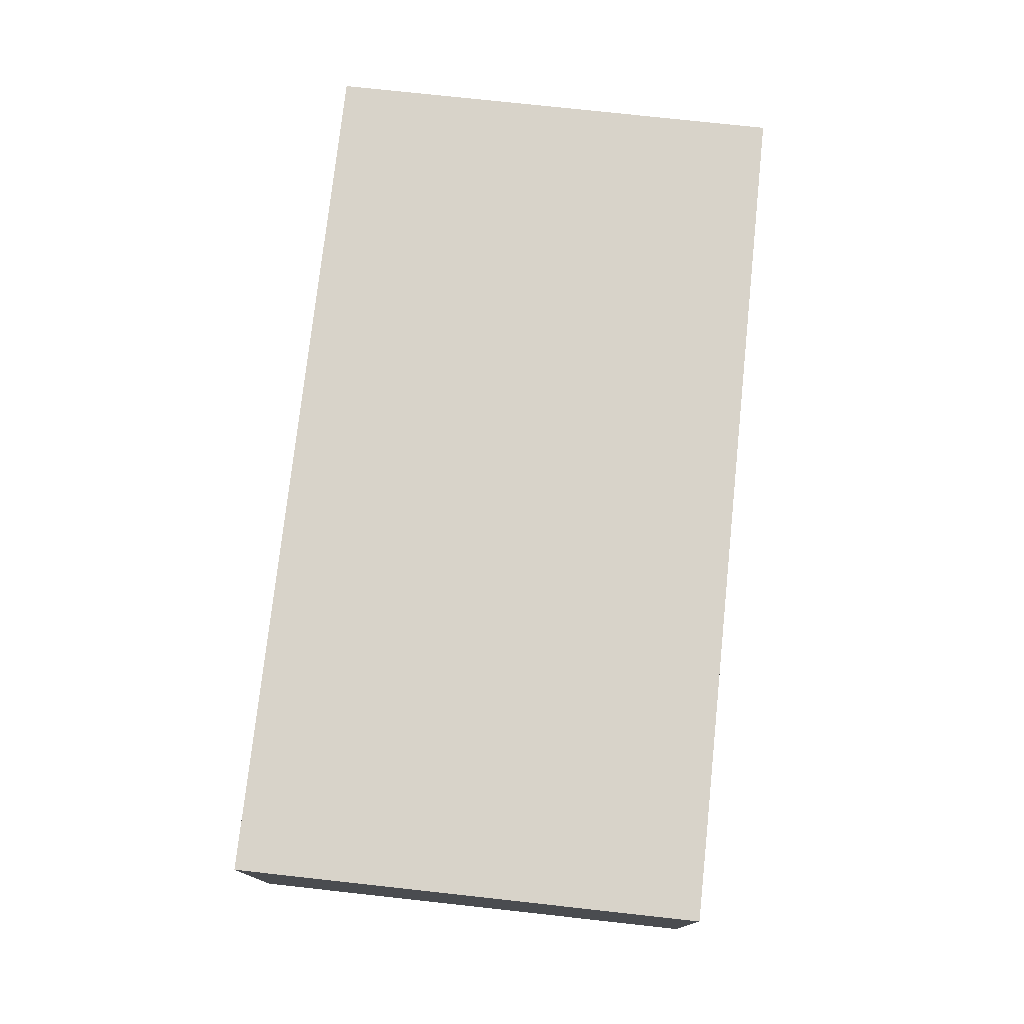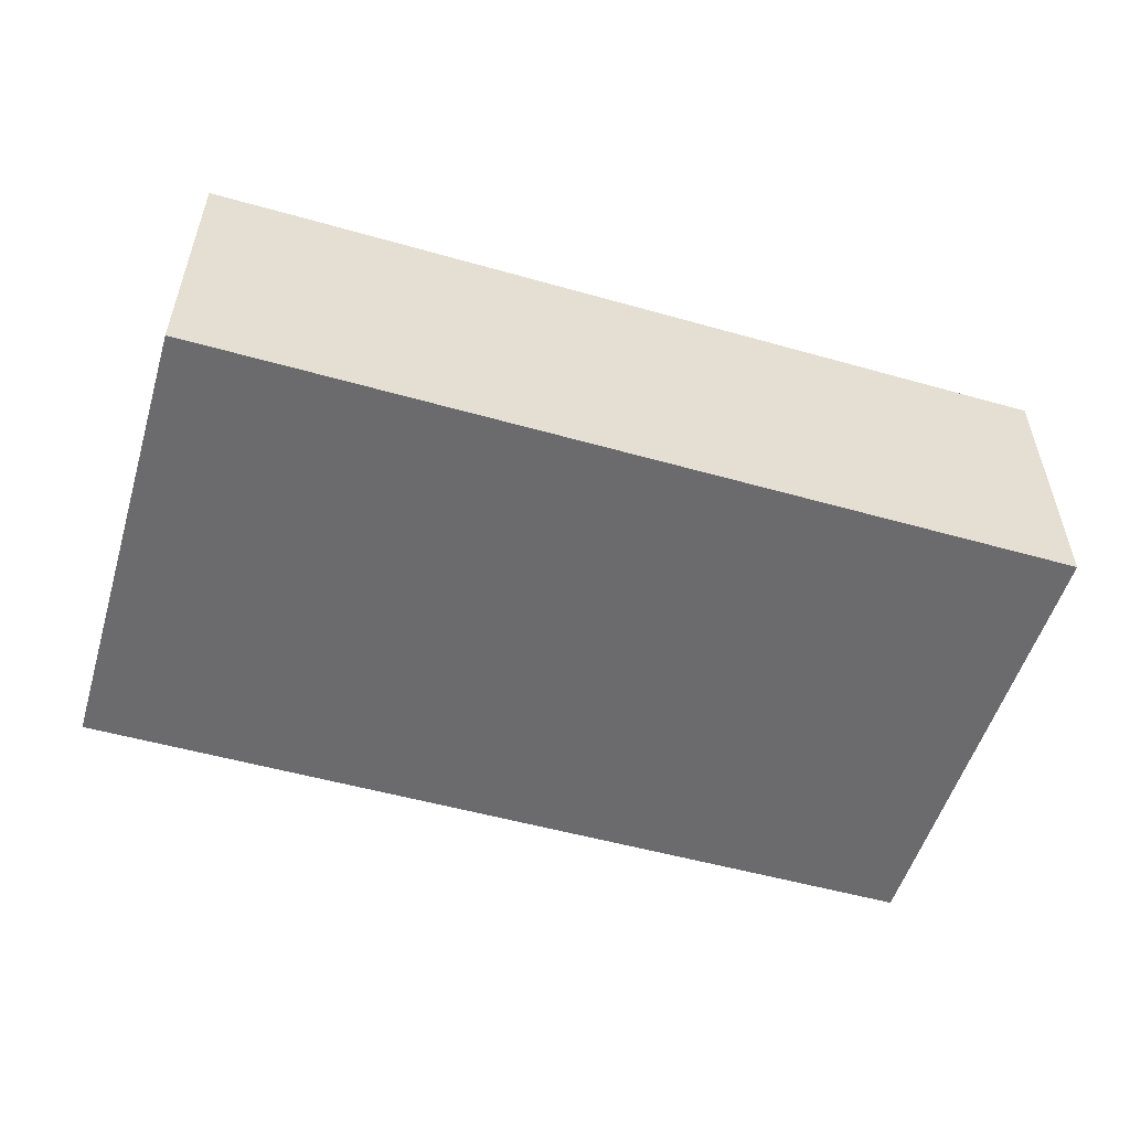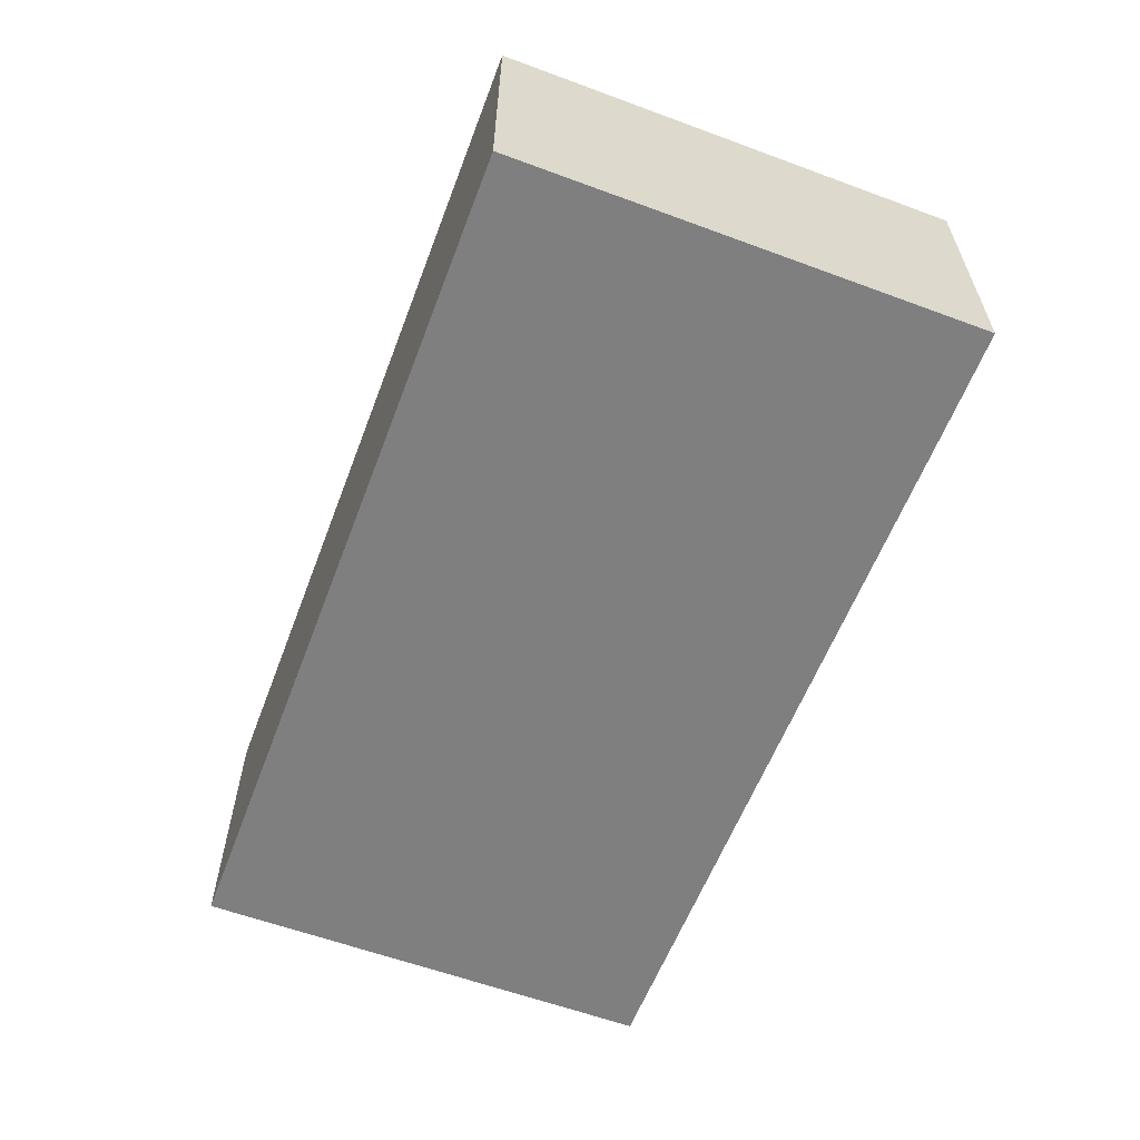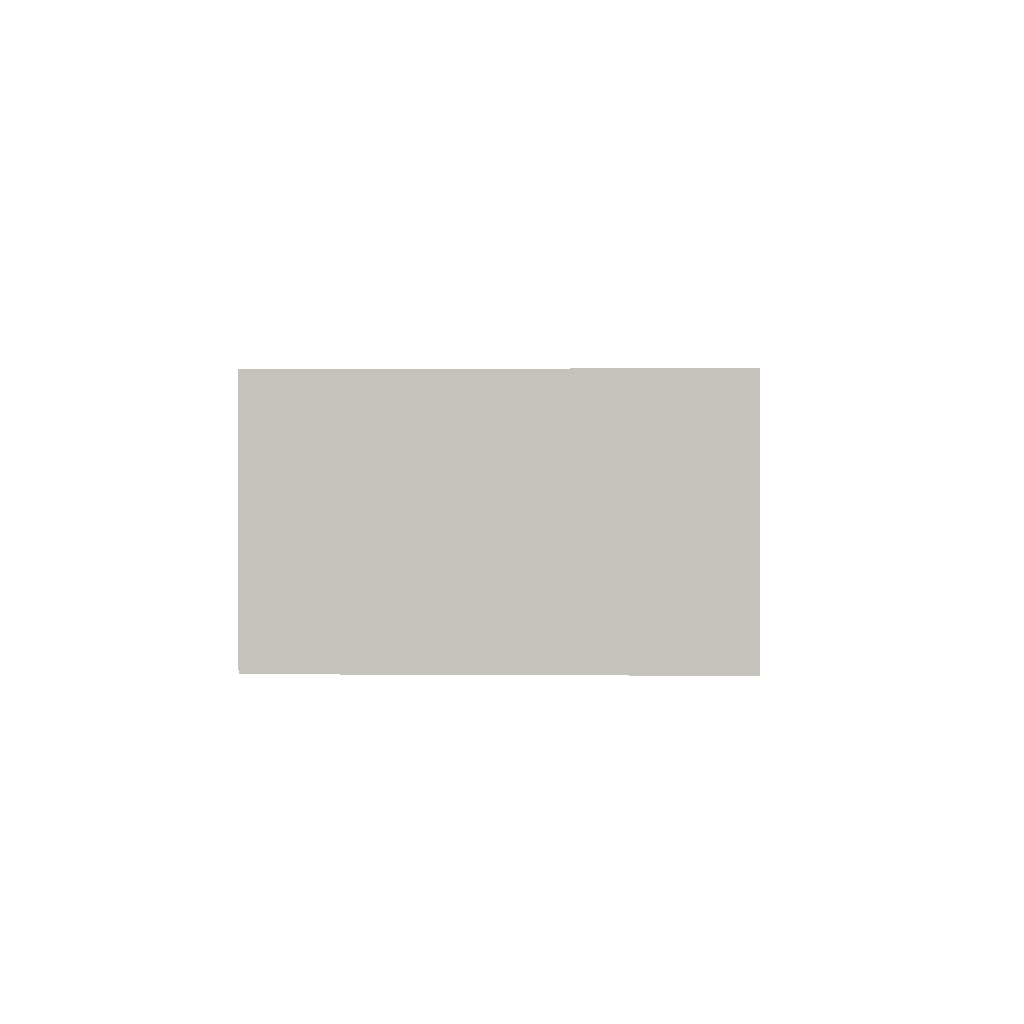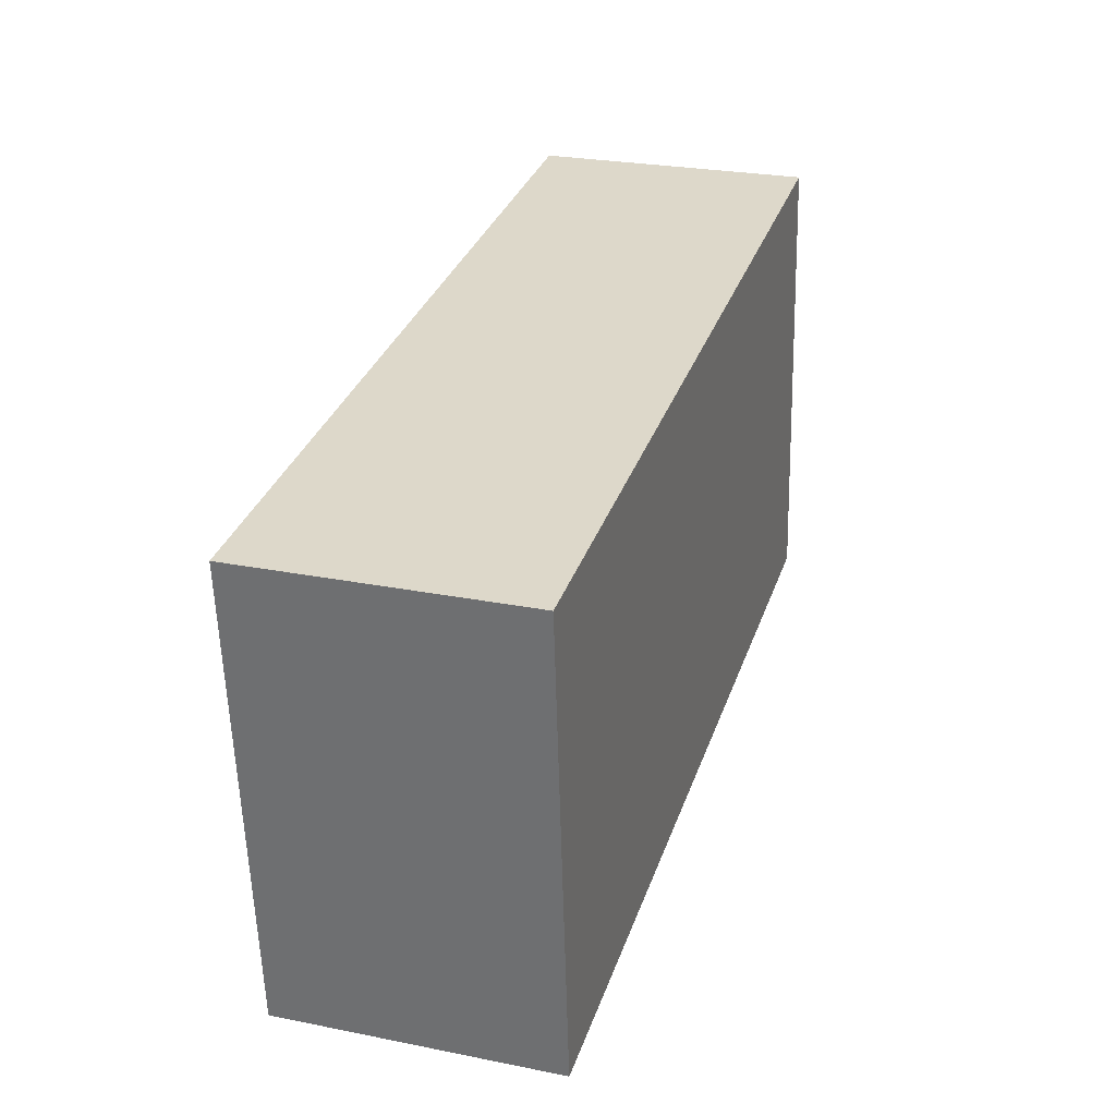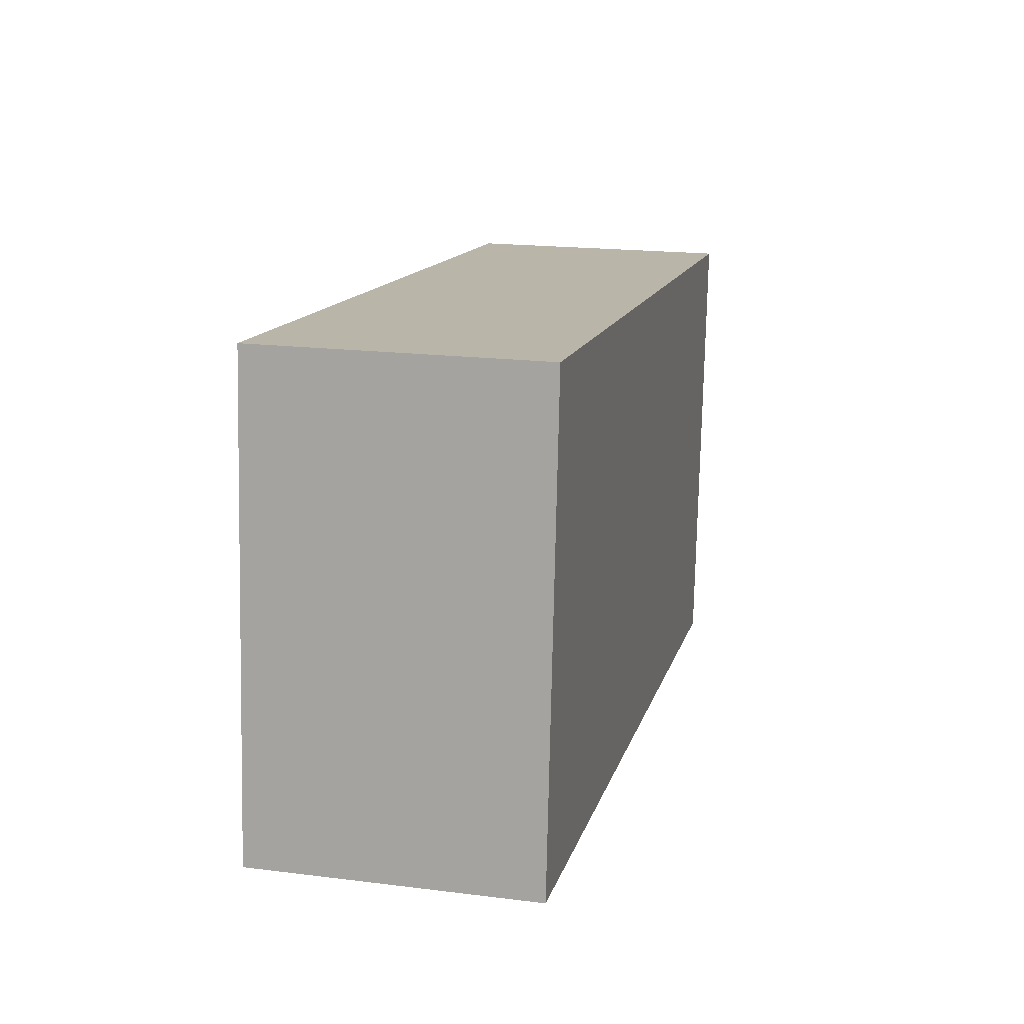
<metadata>
{"format":"obj","ext":"obj","renderer":"f3d","projection":"perspective","resolution":1024,"background":"white","views":[{"elev":75.9,"azim":90.9,"up":"+Y"},{"elev":-53.5,"azim":158.0,"up":"+Y"},{"elev":-59.7,"azim":63.9,"up":"+Y"},{"elev":1.2,"azim":86.5,"up":"+Y"},{"elev":26.4,"azim":-72.7,"up":"+Z"},{"elev":18.7,"azim":103.4,"up":"+Z"}]}
</metadata>
<code>
v  0 2.417 1.48e-16
v  7.203 2.417 -3.464
v  0.381 2.417 -4.08
v  7.578 2.417 0.708
v  7.961 2.417 -3.393
v  7.634 2.417 0.112
v  7.961 2.078e-16 -3.393
v  0.381 2.498e-16 -4.08
v  7.203 2.121e-16 -3.464
v  0 0 0
v  7.578 -4.335e-17 0.708
v  7.634 -6.858e-18 0.112
g defaultobject
f 1 2 3
f 2 1 4
f 2 4 5
f 5 4 6
f 7 2 5
f 2 7 3
f 3 7 8
f 8 7 9
f 8 1 3
f 1 8 10
f 10 4 1
f 4 10 11
f 6 7 5
f 7 6 4
f 7 4 12
f 12 4 11
f 9 10 8
f 10 9 7
f 10 7 12
f 10 12 11

</code>
